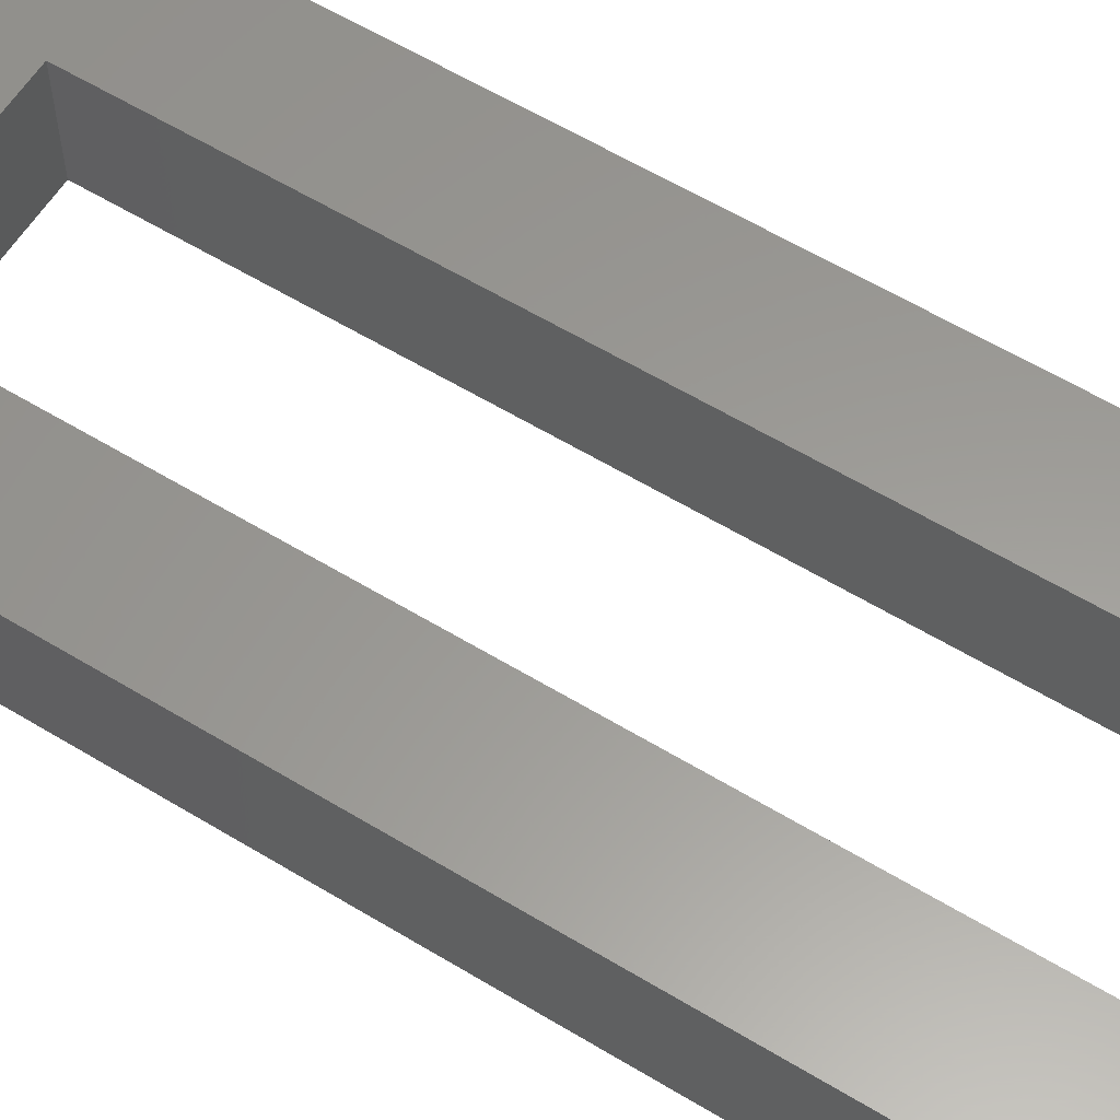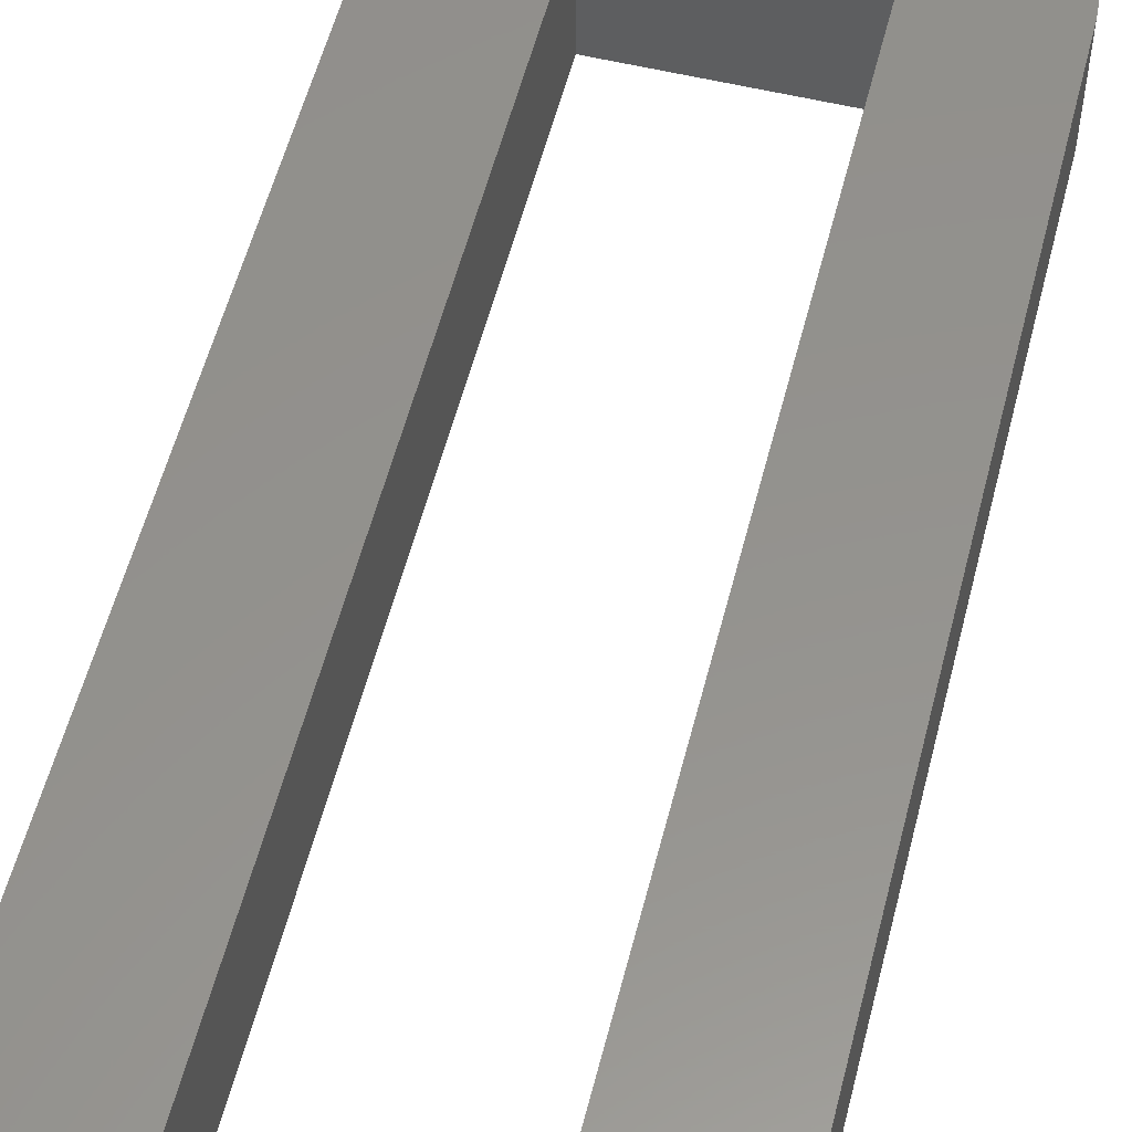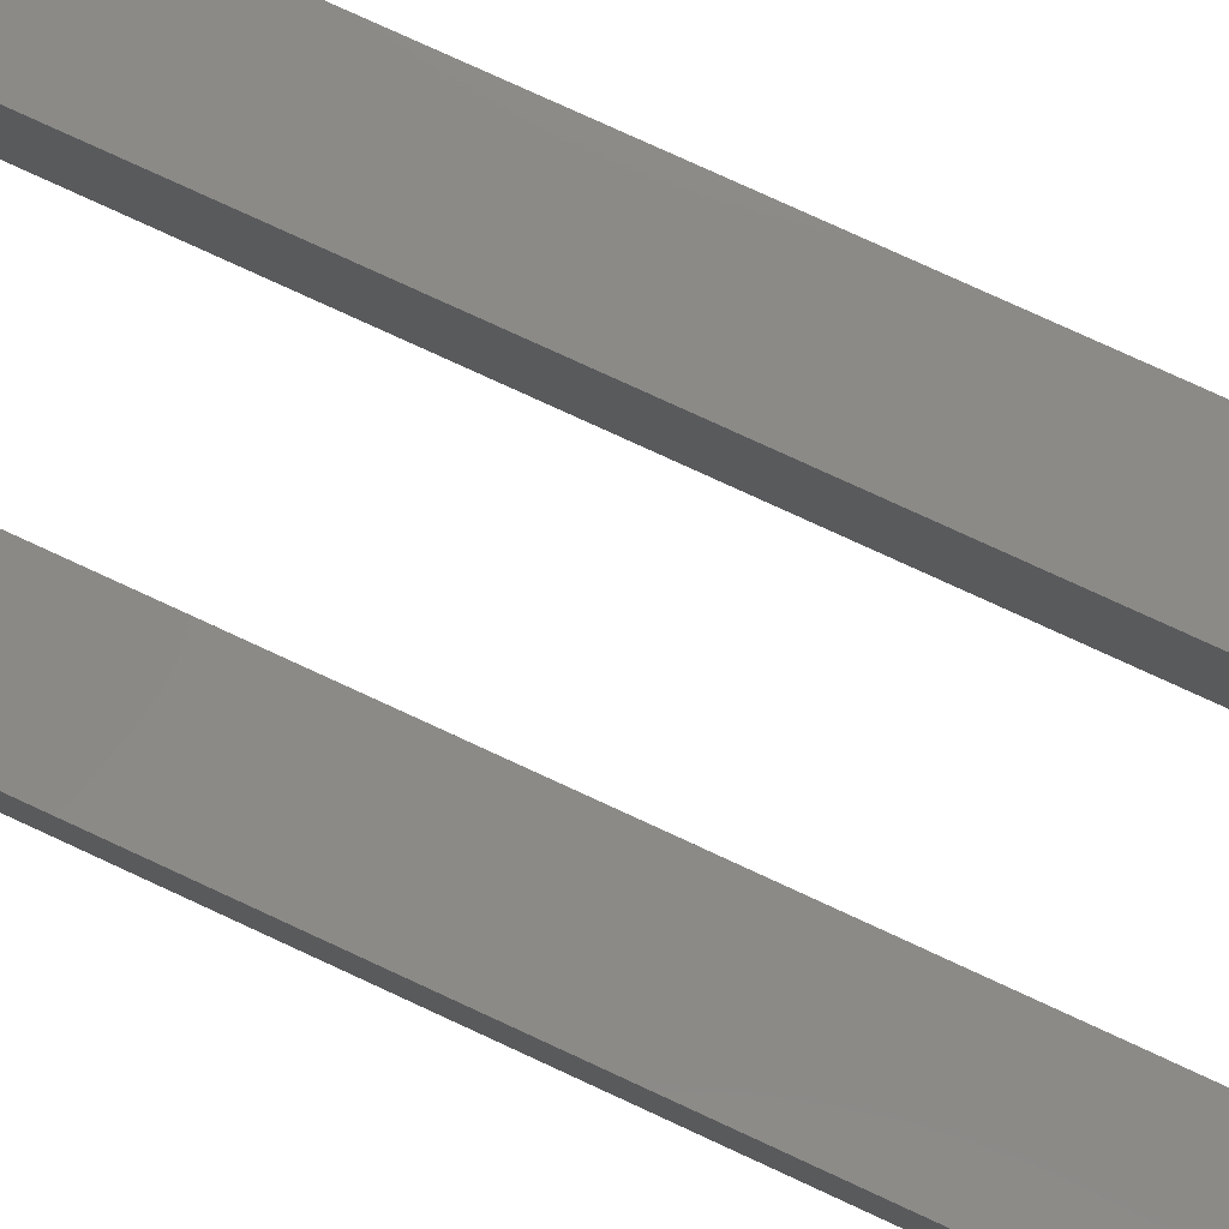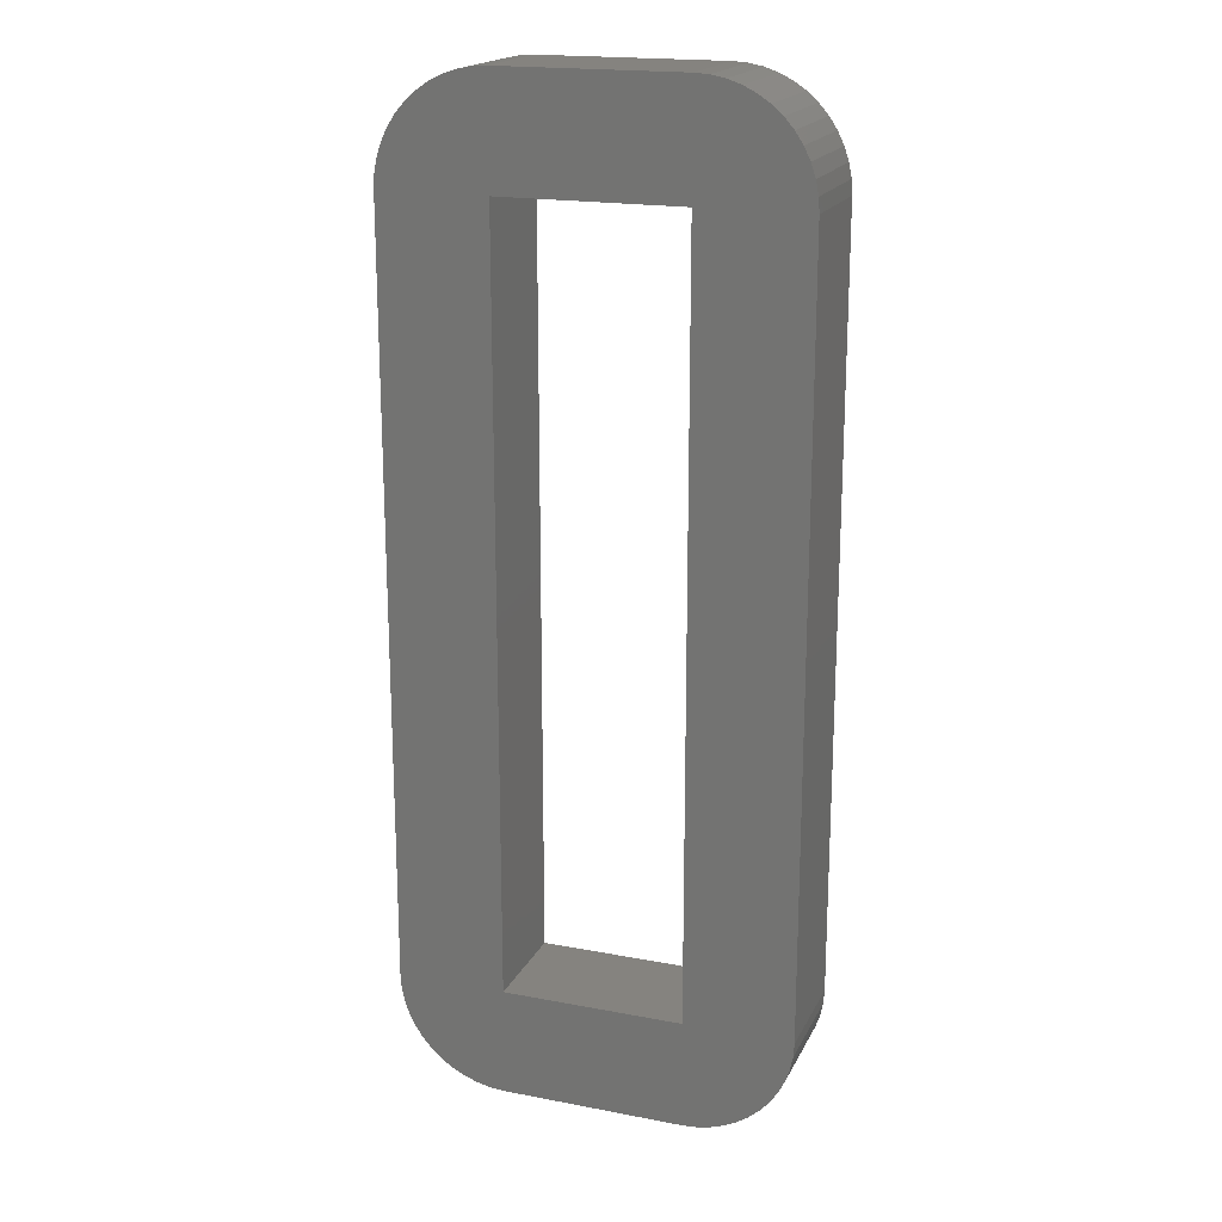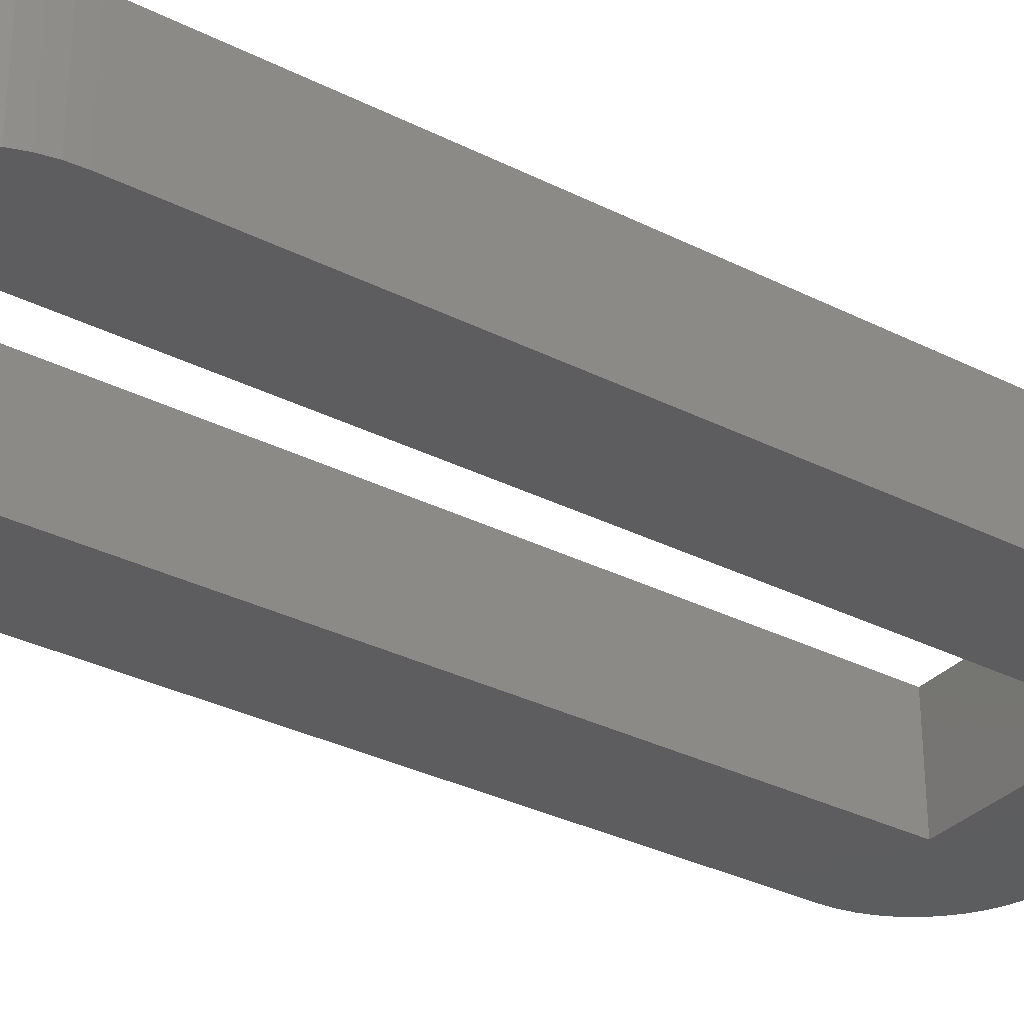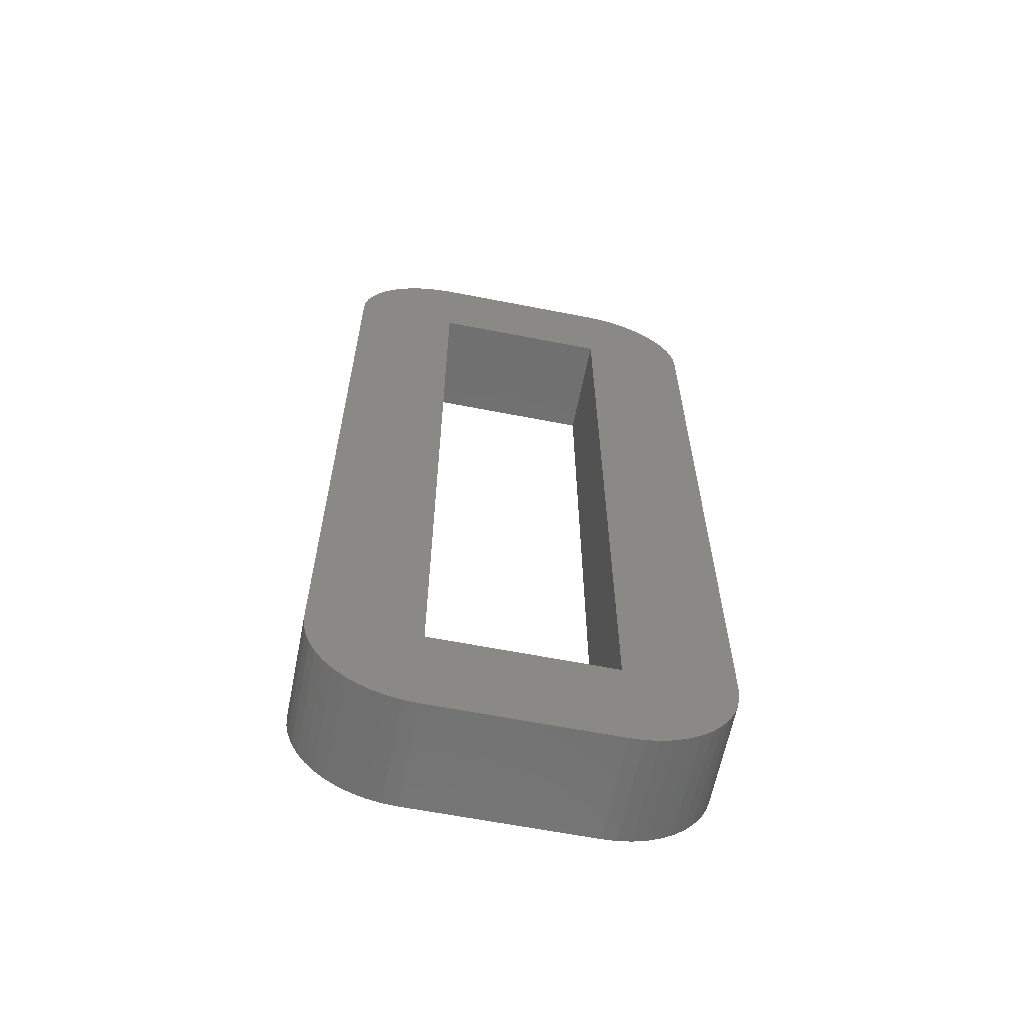
<metadata>
{"format":"stl","ext":"stl","renderer":"f3d","projection":"perspective","resolution":1024,"background":"white","views":[{"elev":59.7,"azim":-58.1,"up":"+Z"},{"elev":55.8,"azim":-165.8,"up":"+Z"},{"elev":78.7,"azim":114.7,"up":"+Z"},{"elev":18.9,"azim":-160.1,"up":"+Y"},{"elev":-32.4,"azim":-125.2,"up":"+Z"},{"elev":-62.7,"azim":-11.2,"up":"+Y"}]}
</metadata>
<code>
# stl→obj: 112 verts, 224 faces
v 307.6 9.431 3
v 302.6 12.43 3
v 302.6 9.431 3
v 307.6 12.43 3
v 308 9.457 3
v 307.6 33.43 3
v 307.6 36.43 3
v 308 36.41 3
v 308.4 9.533 3
v 308.4 36.33 3
v 308.8 9.659 3
v 308.8 36.2 3
v 309.1 9.833 3
v 309.1 36.03 3
v 309.5 35.81 3
v 309.5 10.05 3
v 309.8 10.31 3
v 309.8 35.55 3
v 310 10.6 3
v 310 35.26 3
v 310.2 10.93 3
v 310.2 34.93 3
v 310.4 11.28 3
v 310.4 34.58 3
v 310.5 11.65 3
v 310.5 34.21 3
v 310.6 12.04 3
v 310.6 33.82 3
v 310.6 12.43 3
v 310.6 33.43 3
v 299.7 12.04 3
v 299.6 33.43 3
v 299.6 12.43 3
v 299.7 33.82 3
v 299.7 11.65 3
v 299.7 34.21 3
v 299.9 11.28 3
v 299.9 34.58 3
v 300 10.93 3
v 300 34.93 3
v 300.3 10.6 3
v 300.3 35.26 3
v 300.5 35.55 3
v 300.5 10.31 3
v 300.8 10.05 3
v 300.8 35.81 3
v 301.1 9.833 3
v 301.1 36.03 3
v 301.5 9.659 3
v 301.5 36.2 3
v 301.9 9.533 3
v 301.9 36.33 3
v 302.2 9.457 3
v 302.2 36.41 3
v 302.6 36.43 3
v 302.6 33.43 3
v 307.6 36.43 0
v 302.6 33.43 0
v 302.6 36.43 0
v 307.6 33.43 0
v 308 36.41 0
v 307.6 12.43 0
v 307.6 9.431 0
v 308 9.457 0
v 308.4 36.33 0
v 308.4 9.533 0
v 308.8 36.2 0
v 308.8 9.659 0
v 309.1 36.03 0
v 309.1 9.833 0
v 309.5 35.81 0
v 309.5 10.05 0
v 309.8 35.55 0
v 309.8 10.31 0
v 310 35.26 0
v 310 10.6 0
v 310.2 34.93 0
v 310.2 10.93 0
v 310.4 34.58 0
v 310.4 11.28 0
v 310.5 34.21 0
v 310.5 11.65 0
v 310.6 33.82 0
v 310.6 12.04 0
v 310.6 33.43 0
v 310.6 12.43 0
v 299.7 33.82 0
v 299.6 12.43 0
v 299.6 33.43 0
v 299.7 12.04 0
v 299.7 34.21 0
v 299.7 11.65 0
v 299.9 34.58 0
v 299.9 11.28 0
v 300 34.93 0
v 300 10.93 0
v 300.3 35.26 0
v 300.3 10.6 0
v 300.5 35.55 0
v 300.5 10.31 0
v 300.8 35.81 0
v 300.8 10.05 0
v 301.1 36.03 0
v 301.1 9.833 0
v 301.5 36.2 0
v 301.5 9.659 0
v 301.9 36.33 0
v 301.9 9.533 0
v 302.2 36.41 0
v 302.2 9.457 0
v 302.6 9.431 0
v 302.6 12.43 0
f 1 2 3
f 2 1 4
f 4 1 5
f 4 5 6
f 6 5 7
f 7 5 8
f 8 5 9
f 8 9 10
f 10 9 11
f 10 11 12
f 12 11 13
f 12 13 14
f 14 13 15
f 15 13 16
f 15 16 17
f 15 17 18
f 18 17 19
f 18 19 20
f 20 19 21
f 20 21 22
f 22 21 23
f 22 23 24
f 24 23 25
f 24 25 26
f 26 25 27
f 26 27 28
f 28 27 29
f 28 29 30
f 31 32 33
f 32 31 34
f 34 31 35
f 34 35 36
f 36 35 37
f 36 37 38
f 38 37 39
f 38 39 40
f 40 39 41
f 40 41 42
f 42 41 43
f 43 41 44
f 43 44 45
f 43 45 46
f 46 45 47
f 46 47 48
f 48 47 49
f 48 49 50
f 50 49 51
f 50 51 52
f 52 51 53
f 52 53 54
f 54 53 3
f 54 3 55
f 55 3 2
f 55 2 56
f 55 56 6
f 55 6 7
f 57 58 59
f 58 57 60
f 60 57 61
f 60 61 62
f 62 61 63
f 63 61 64
f 64 61 65
f 64 65 66
f 66 65 67
f 66 67 68
f 68 67 69
f 68 69 70
f 70 69 71
f 70 71 72
f 72 71 73
f 72 73 74
f 74 73 75
f 74 75 76
f 76 75 77
f 76 77 78
f 78 77 79
f 78 79 80
f 80 79 81
f 80 81 82
f 82 81 83
f 82 83 84
f 84 83 85
f 84 85 86
f 87 88 89
f 88 87 90
f 90 87 91
f 90 91 92
f 92 91 93
f 92 93 94
f 94 93 95
f 94 95 96
f 96 95 97
f 96 97 98
f 98 97 99
f 98 99 100
f 100 99 101
f 100 101 102
f 102 101 103
f 102 103 104
f 104 103 105
f 104 105 106
f 106 105 107
f 106 107 108
f 108 107 109
f 108 109 110
f 110 109 59
f 110 59 111
f 111 59 58
f 111 58 112
f 111 112 62
f 111 62 63
f 78 19 76
f 19 78 21
f 84 25 82
f 25 84 27
f 17 72 74
f 72 17 16
f 37 96 39
f 96 37 94
f 39 98 41
f 98 39 96
f 45 100 102
f 100 45 44
f 49 104 106
f 104 49 47
f 53 108 110
f 108 53 51
f 54 59 109
f 59 54 55
f 46 103 101
f 103 46 48
f 42 95 40
f 95 42 97
f 40 93 38
f 93 40 95
f 36 87 34
f 87 36 91
f 34 89 32
f 89 34 87
f 5 63 64
f 63 5 1
f 9 64 66
f 64 9 5
f 11 66 68
f 66 11 9
f 13 68 70
f 68 13 11
f 82 23 80
f 23 82 25
f 33 90 31
f 90 33 88
f 35 94 37
f 94 35 92
f 52 109 107
f 109 52 54
f 50 107 105
f 107 50 52
f 10 67 65
f 67 10 12
f 8 65 61
f 65 8 10
f 73 20 75
f 20 73 18
f 14 71 69
f 71 14 15
f 81 28 83
f 28 81 26
f 83 30 85
f 30 83 28
f 15 73 71
f 73 15 18
f 7 61 57
f 61 7 8
f 79 26 81
f 26 79 24
f 77 24 79
f 24 77 22
f 75 22 77
f 22 75 20
f 12 69 67
f 69 12 14
f 3 110 111
f 110 3 53
f 16 70 72
f 70 16 13
f 76 17 74
f 17 76 19
f 80 21 78
f 21 80 23
f 86 27 84
f 27 86 29
f 31 92 35
f 92 31 90
f 41 100 44
f 100 41 98
f 47 102 104
f 102 47 45
f 51 106 108
f 106 51 49
f 48 105 103
f 105 48 50
f 43 101 99
f 101 43 46
f 43 97 42
f 97 43 99
f 38 91 36
f 91 38 93
f 85 29 86
f 29 85 30
f 6 58 60
f 58 6 56
f 55 57 59
f 57 55 7
f 2 62 112
f 62 2 4
f 1 111 63
f 111 1 3
f 32 88 33
f 88 32 89
f 58 2 112
f 2 58 56
f 6 62 4
f 62 6 60

</code>
